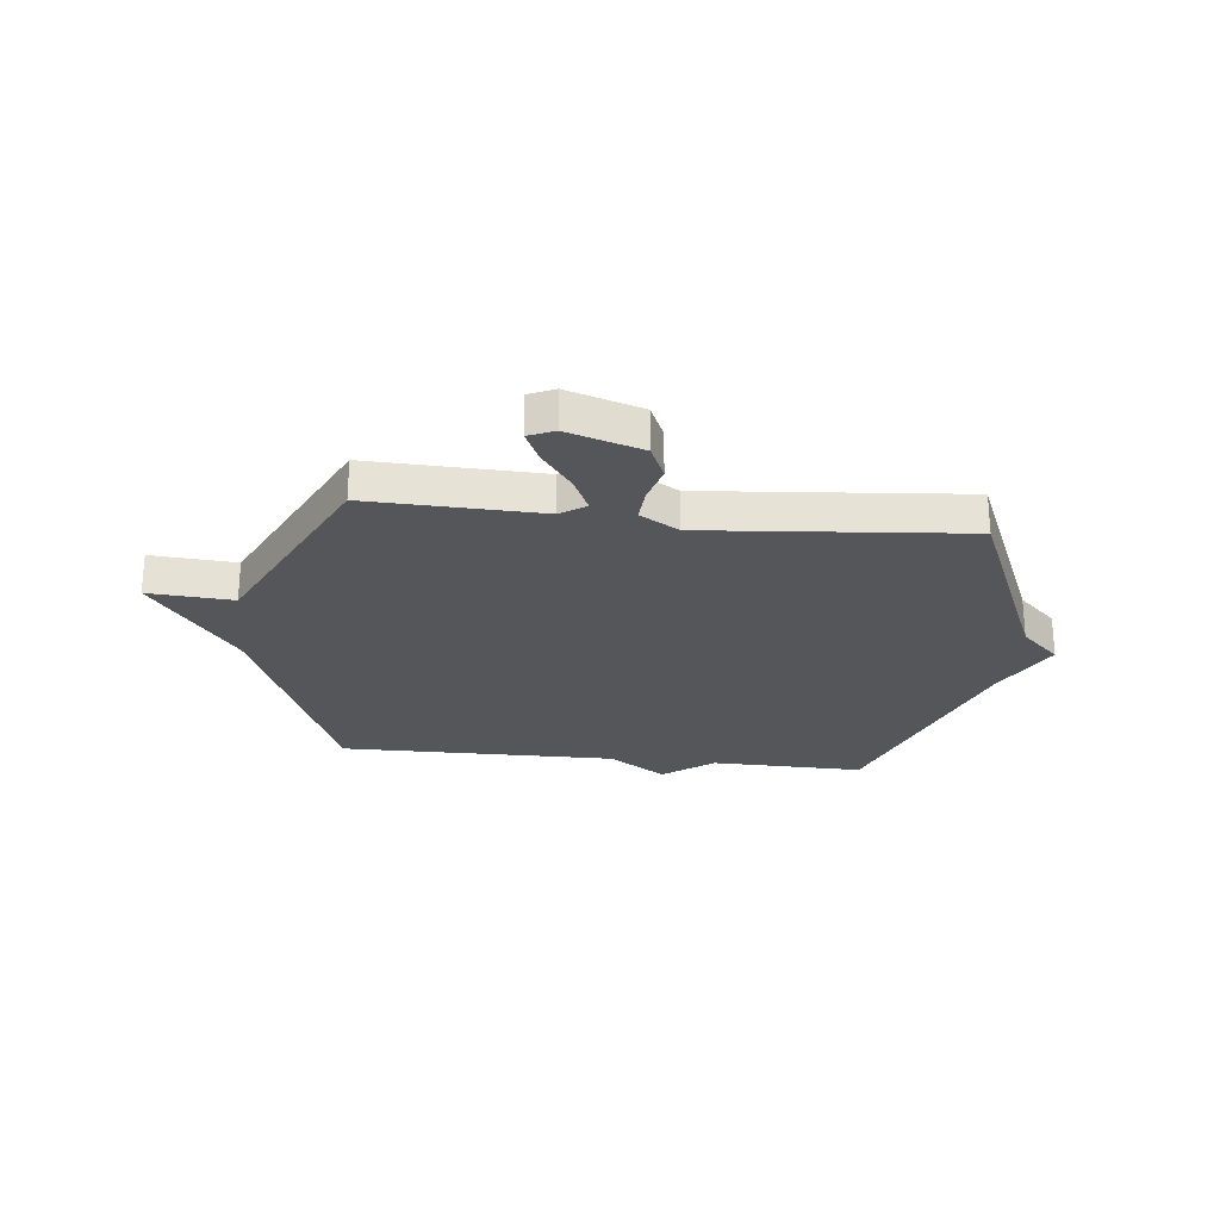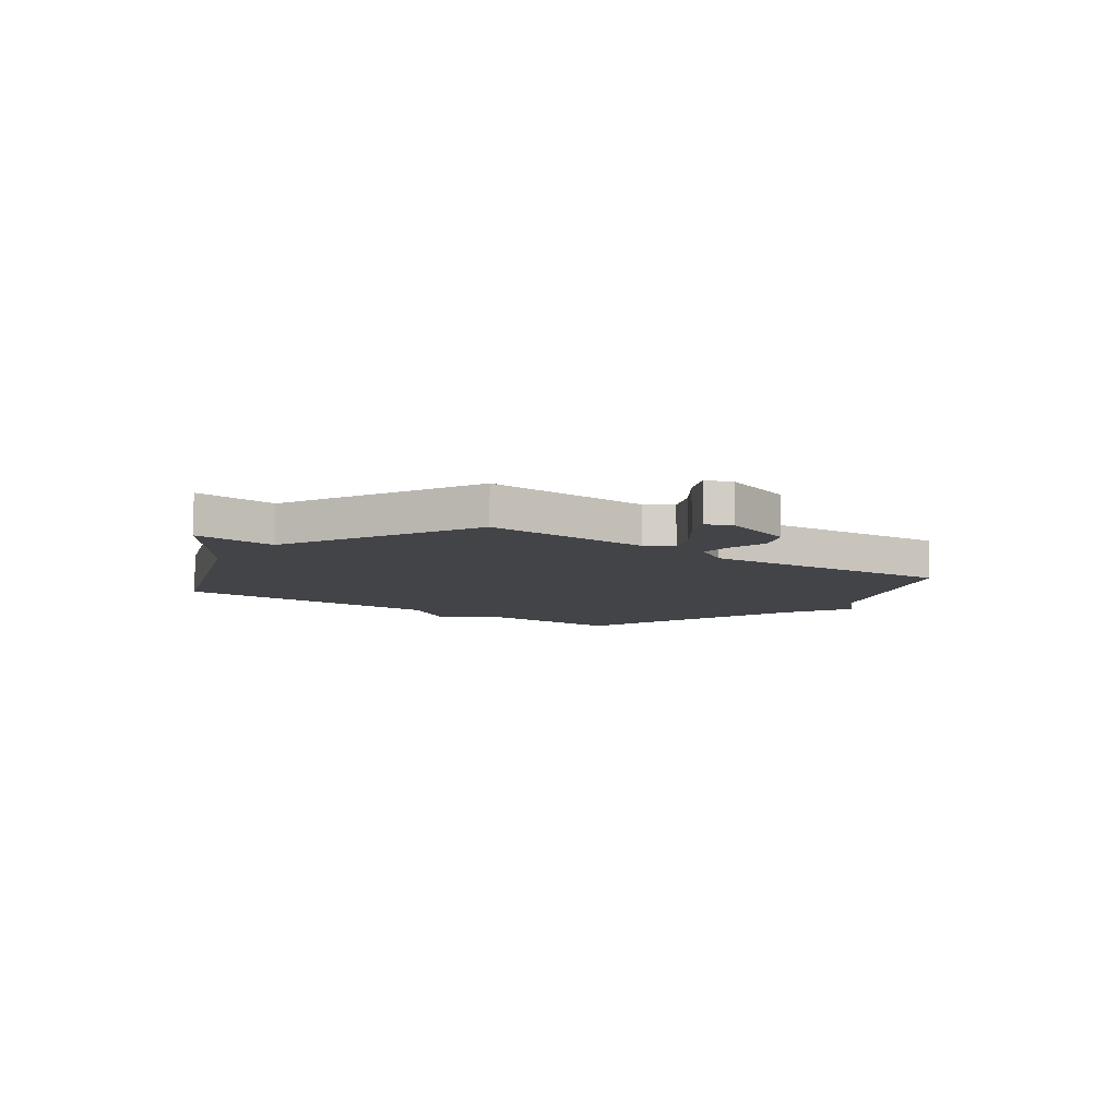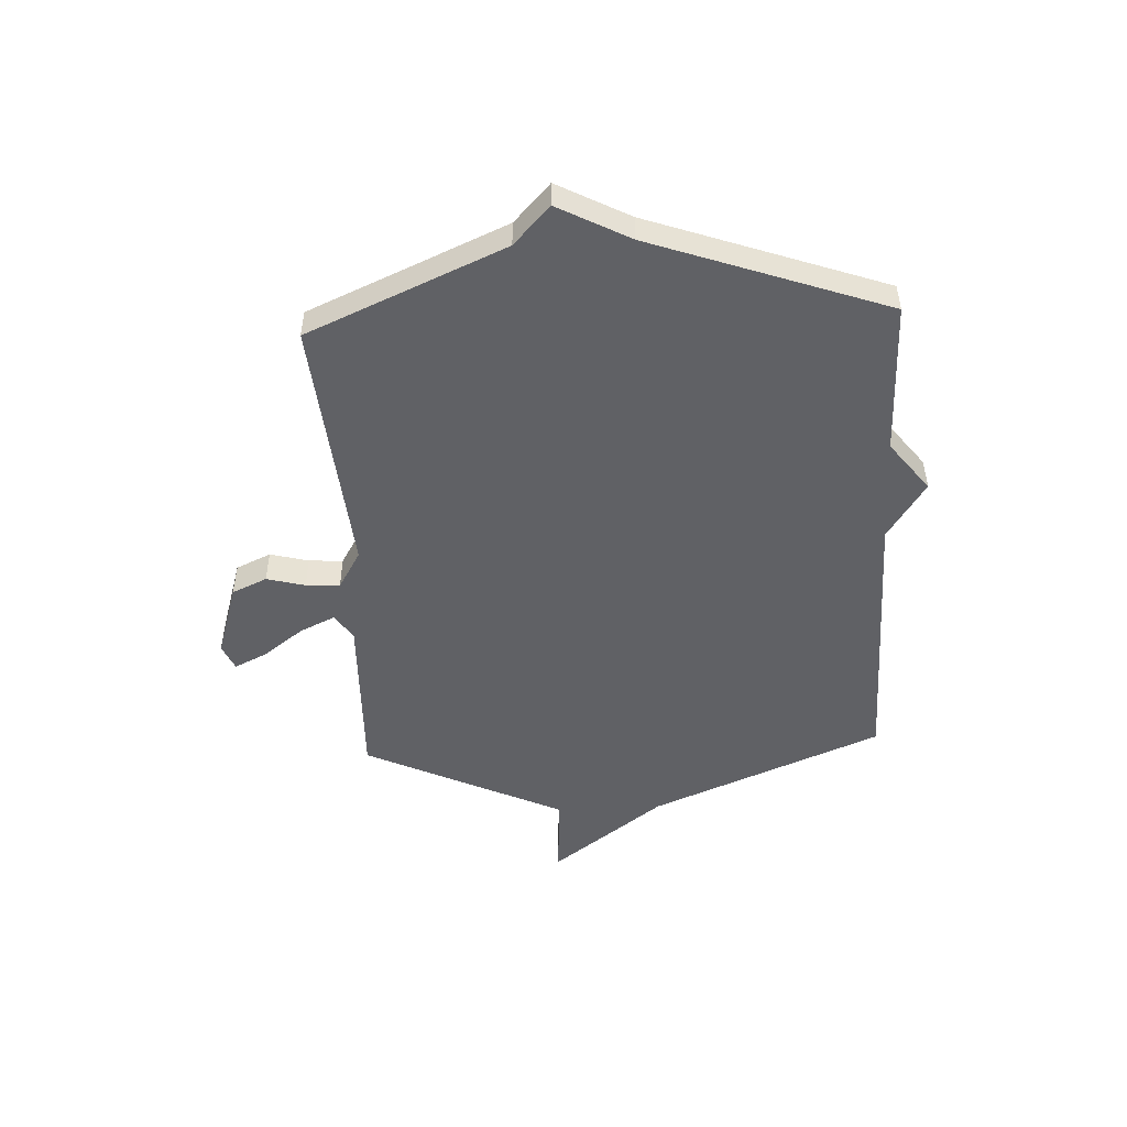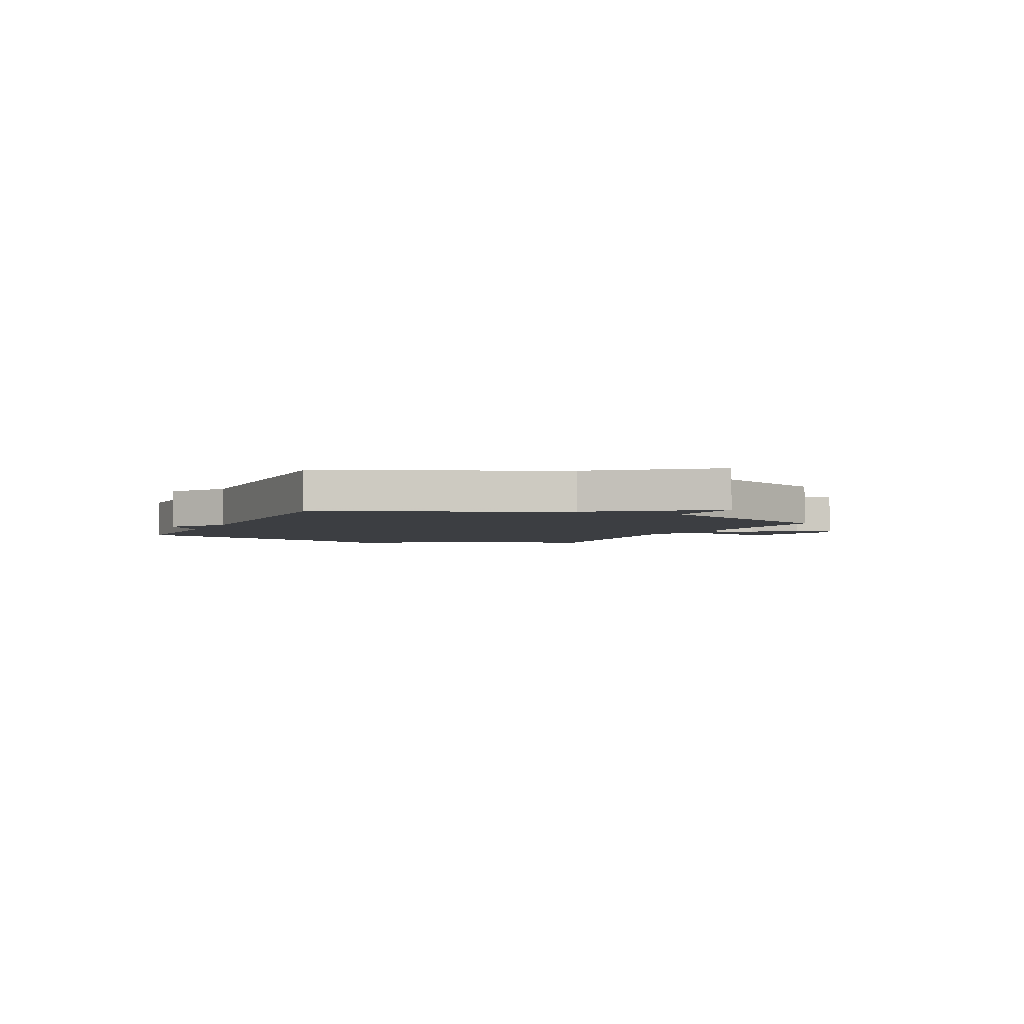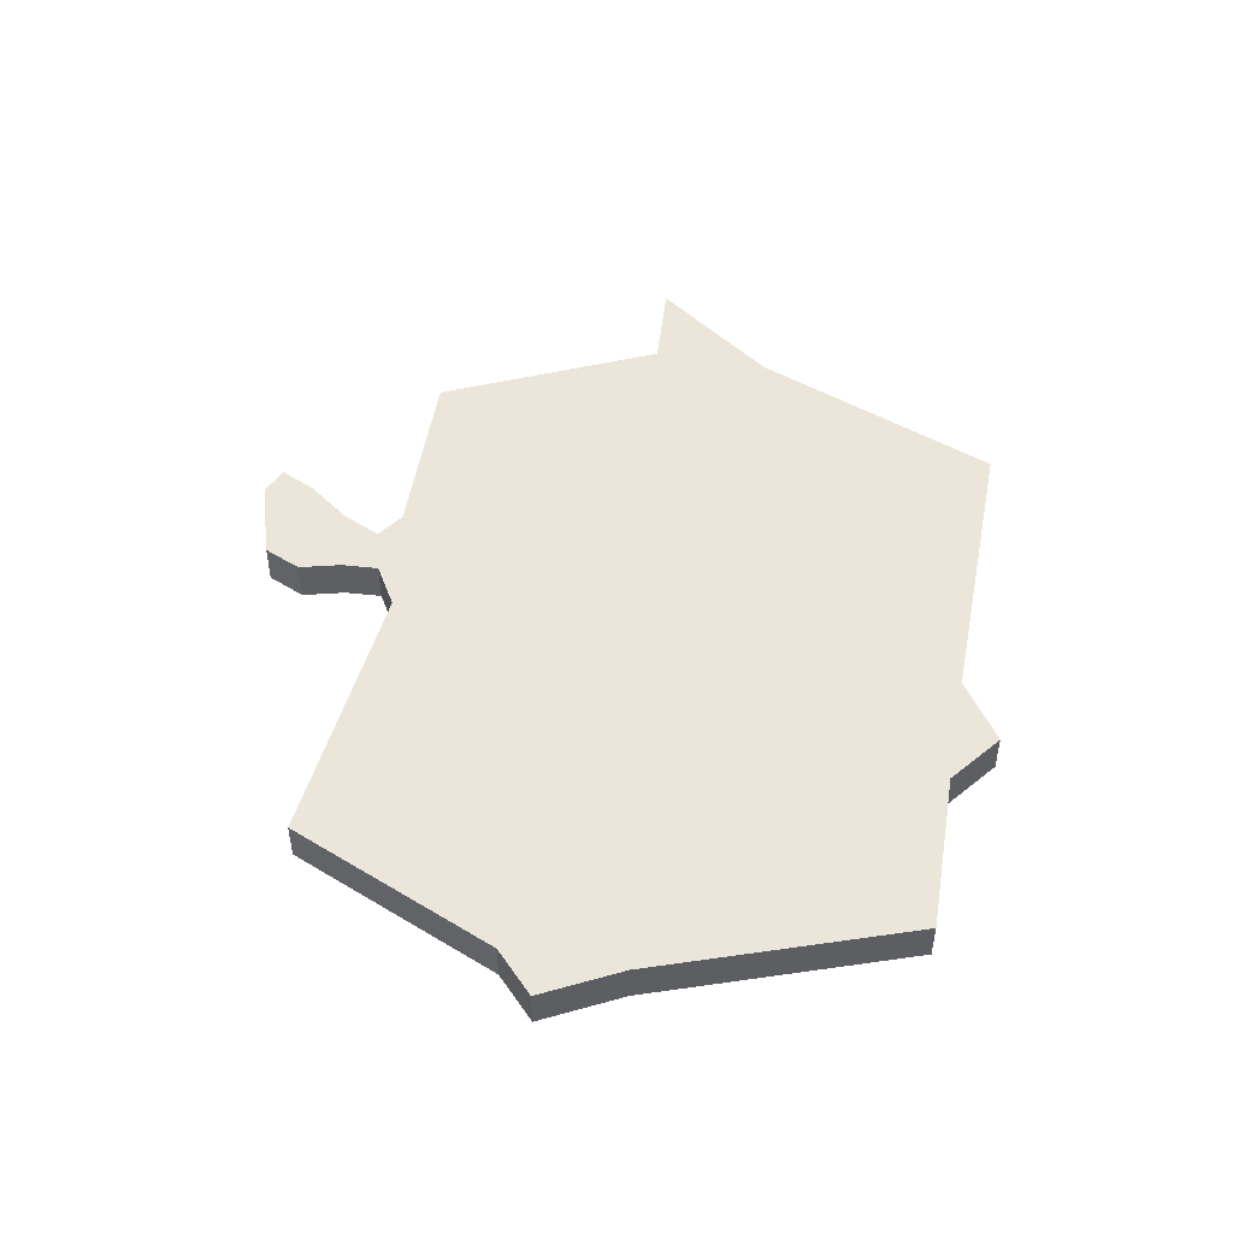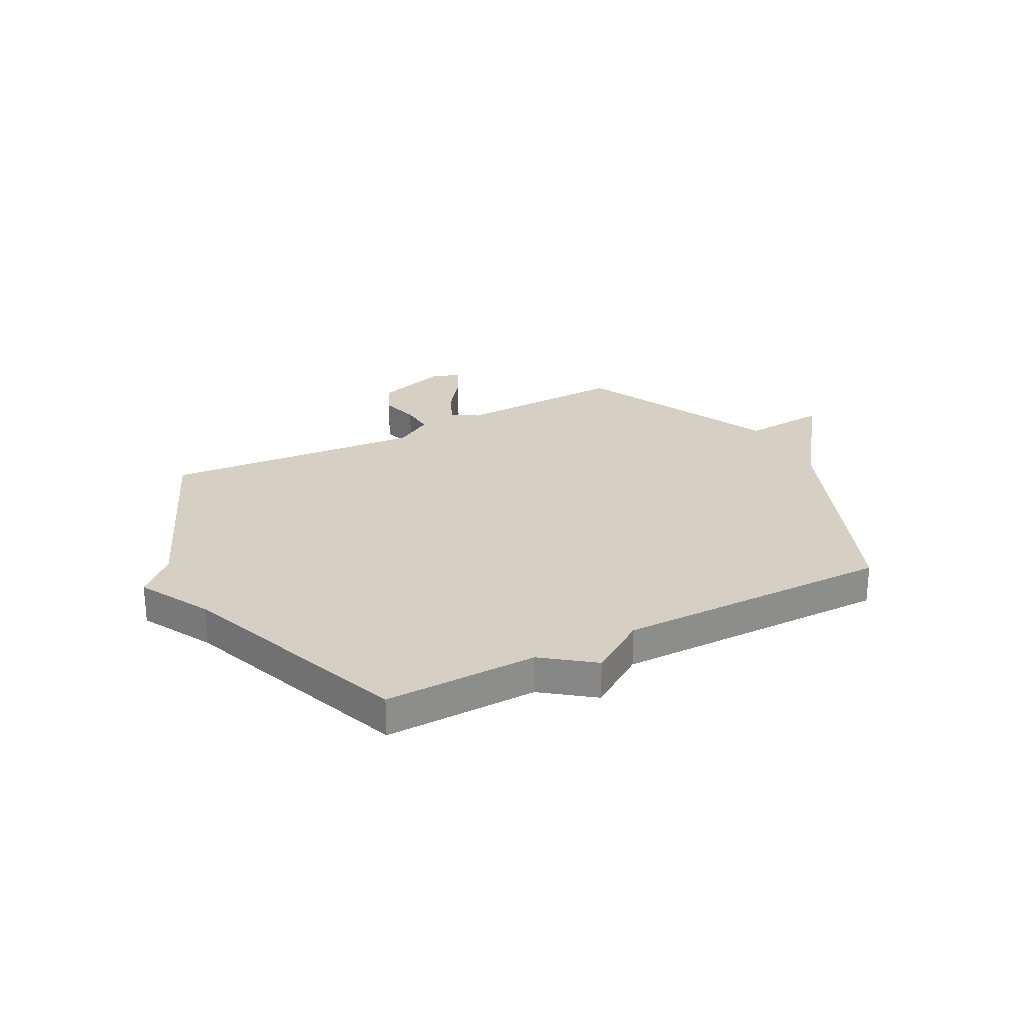
<metadata>
{"format":"obj","ext":"obj","renderer":"f3d","projection":"perspective","resolution":1024,"background":"white","views":[{"elev":-25.7,"azim":173.7,"up":"+Y"},{"elev":-8.2,"azim":143.0,"up":"+Y"},{"elev":-49.5,"azim":-87.0,"up":"+Y"},{"elev":-3.2,"azim":65.8,"up":"+Y"},{"elev":48.3,"azim":-79.3,"up":"+Y"},{"elev":26.1,"azim":-28.1,"up":"+Y"}]}
</metadata>
<code>
v 0.5 0.07 0.5
v 0.677 0.07 0.07
v 0.834 0.07 -0.141
v 0.677 0.07 -0.13
v 0.5 0.07 -0.5
v 0.181 0.07 -0.49
v 0.133 0.07 -0.522
v 0.163 0.07 -0.587
v 0.219 0.07 -0.662
v 0.248 0.07 -0.723
v 0.2 0.07 -0.744
v 0.061 0.07 -0.7
v 0.032 0.07 -0.635
v 0.051 0.07 -0.564
v 0.055 0.07 -0.501
v -0.017 0.07 -0.458
v -0.5 0.07 -0.5
v -0.657 0.07 -0.135
v -0.728 0.07 -0.068
v -0.657 0.07 0.065
v -0.5 0.07 0.5
v -0.215 0.07 0.495
v -0.122 0.07 0.566
v -0.015 0.07 0.495
v 0.5 0 0.5
v 0.677 0 0.07
v 0.834 0 -0.141
v 0.677 0 -0.13
v 0.5 0 -0.5
v 0.181 0 -0.49
v 0.133 0 -0.522
v 0.163 0 -0.587
v 0.219 0 -0.662
v 0.248 0 -0.723
v 0.2 0 -0.744
v 0.061 0 -0.7
v 0.032 0 -0.635
v 0.051 0 -0.564
v 0.055 0 -0.501
v -0.017 0 -0.458
v -0.5 0 -0.5
v -0.657 0 -0.135
v -0.728 0 -0.068
v -0.657 0 0.065
v -0.5 0 0.5
v -0.215 0 0.495
v -0.122 0 0.566
v -0.015 0 0.495
f 22 23 24
f 20 21 22
f 20 22 24
f 19 20 24
f 18 19 24
f 24 1 2
f 18 24 2
f 17 18 2
f 16 17 2
f 12 13 14
f 11 12 14
f 10 11 14
f 9 10 14
f 8 9 14
f 7 8 14 15
f 15 16 2
f 7 15 2
f 6 7 2
f 2 3 4
f 2 4 5 6
f 48 47 46
f 46 45 44
f 48 46 44
f 48 44 43
f 48 43 42
f 26 25 48
f 26 48 42
f 26 42 41
f 26 41 40
f 38 37 36
f 38 36 35
f 38 35 34
f 38 34 33
f 38 33 32
f 39 38 32 31
f 26 40 39
f 26 39 31
f 26 31 30
f 28 27 26
f 30 29 28 26
f 1 25 26 2
f 2 26 27 3
f 3 27 28 4
f 4 28 29 5
f 5 29 30 6
f 6 30 31 7
f 7 31 32 8
f 8 32 33 9
f 9 33 34 10
f 10 34 35 11
f 11 35 36 12
f 12 36 37 13
f 13 37 38 14
f 14 38 39 15
f 15 39 40 16
f 16 40 41 17
f 17 41 42 18
f 18 42 43 19
f 19 43 44 20
f 20 44 45 21
f 21 45 46 22
f 22 46 47 23
f 23 47 48 24
f 24 48 25 1

</code>
